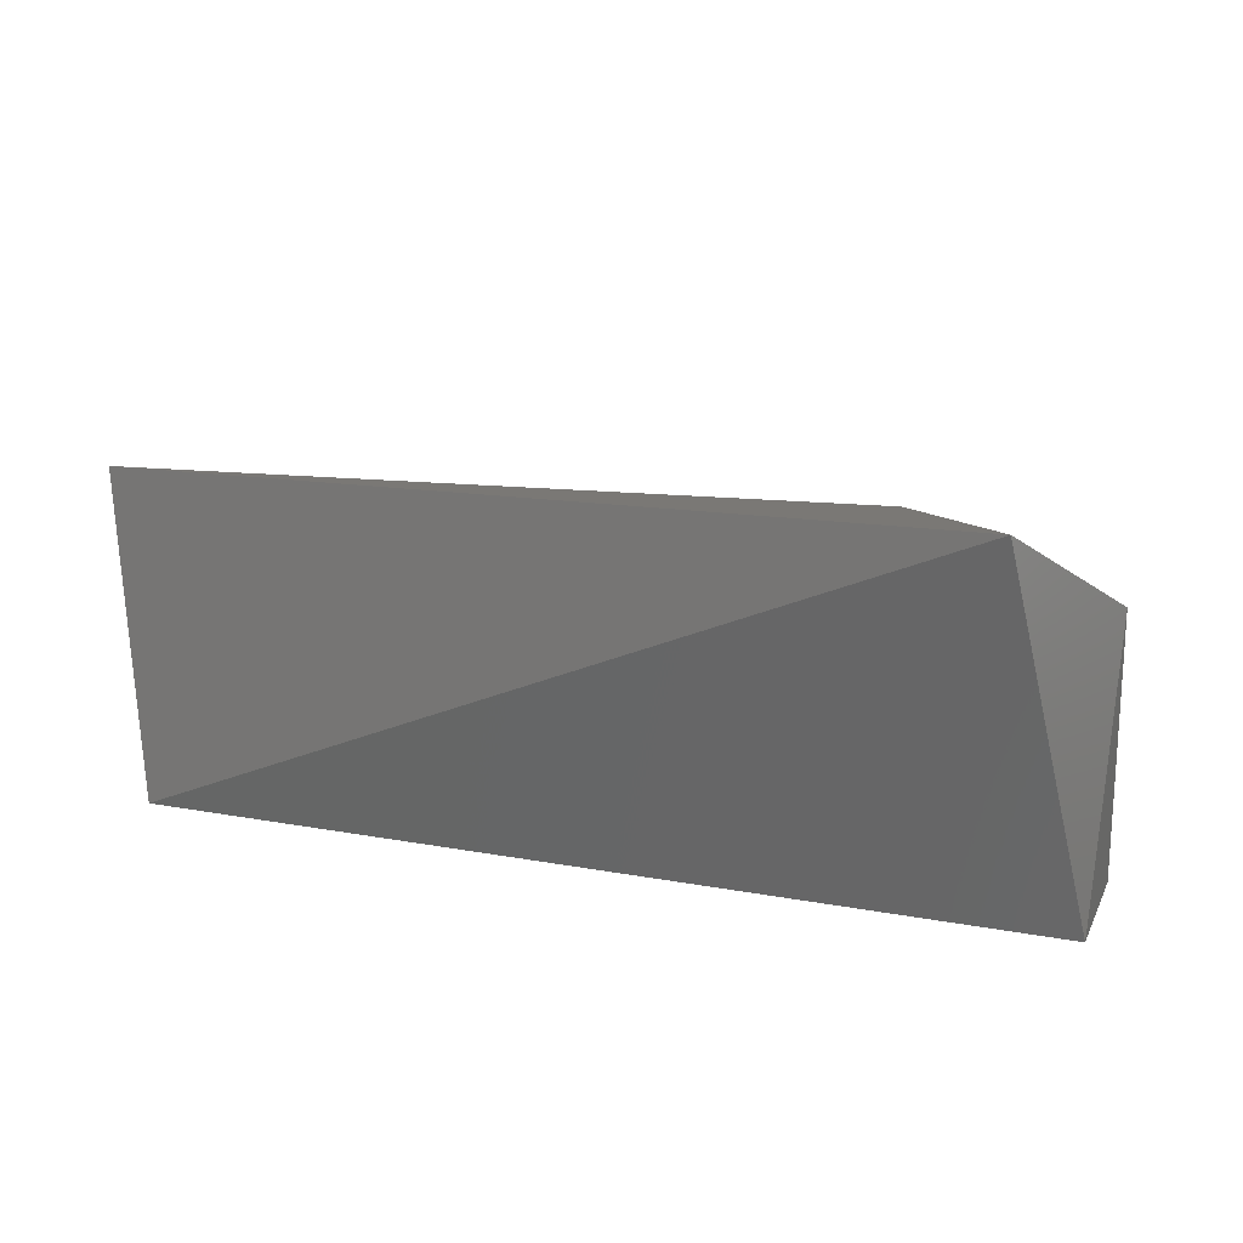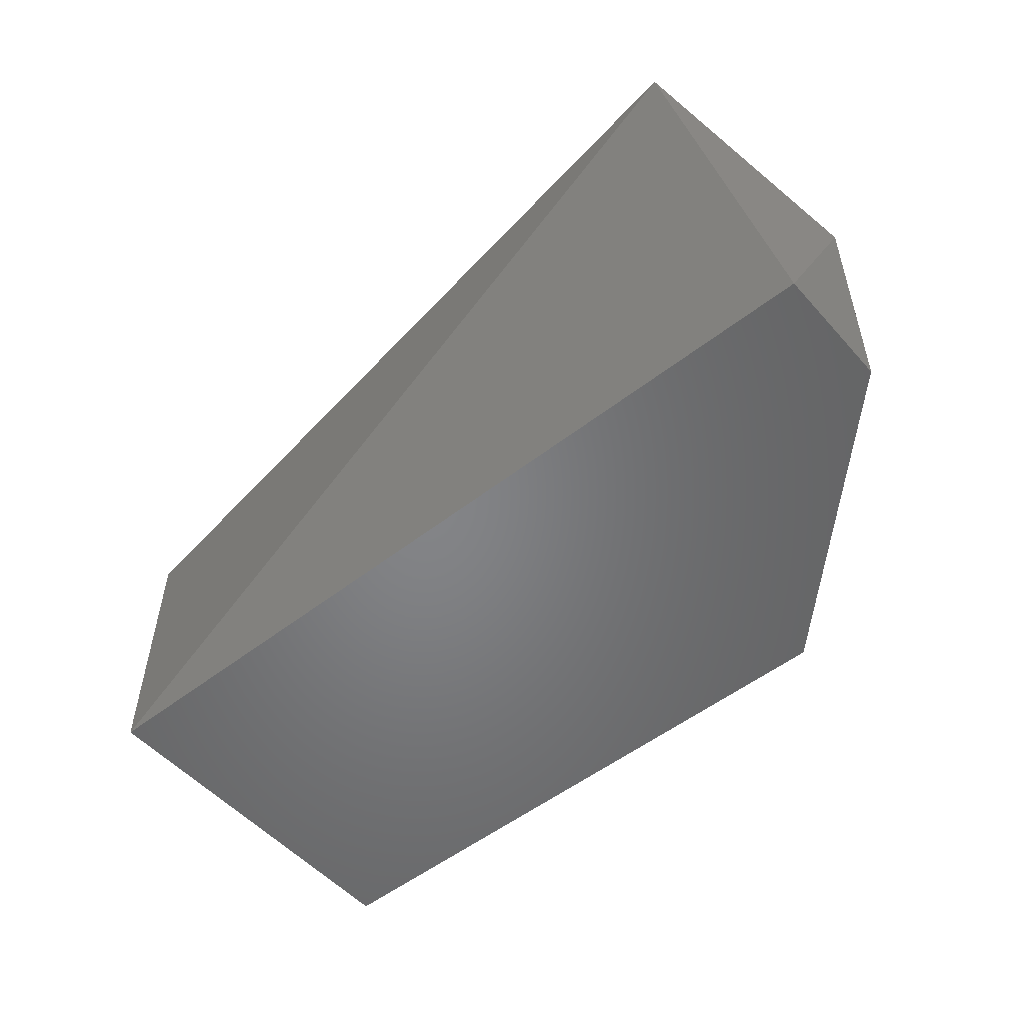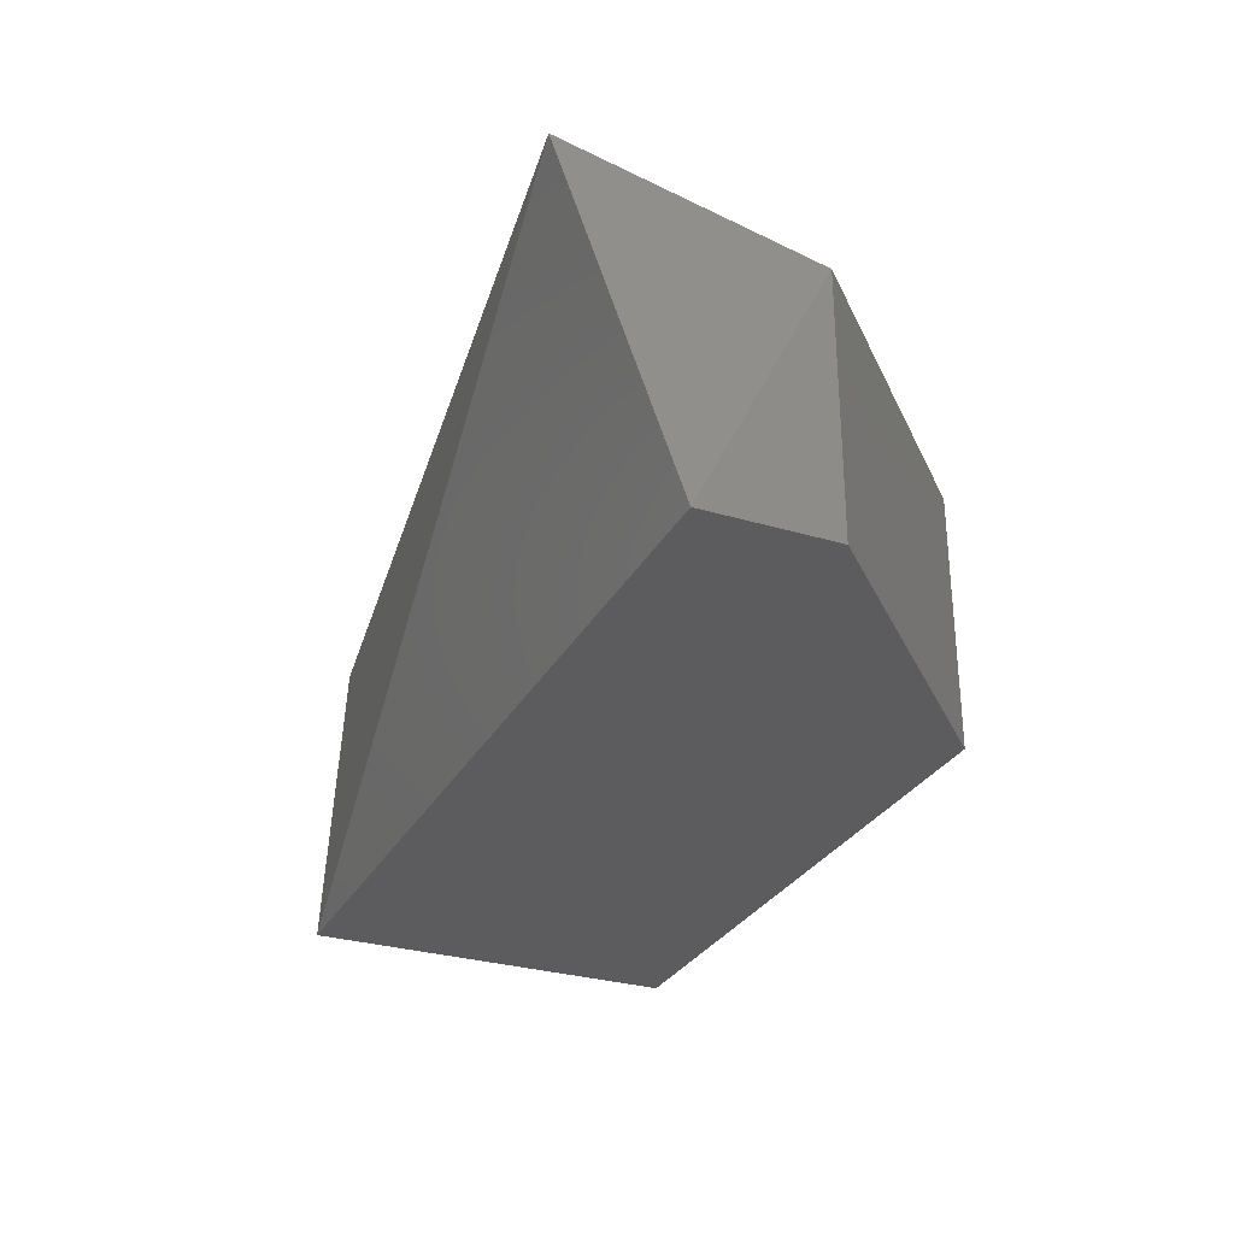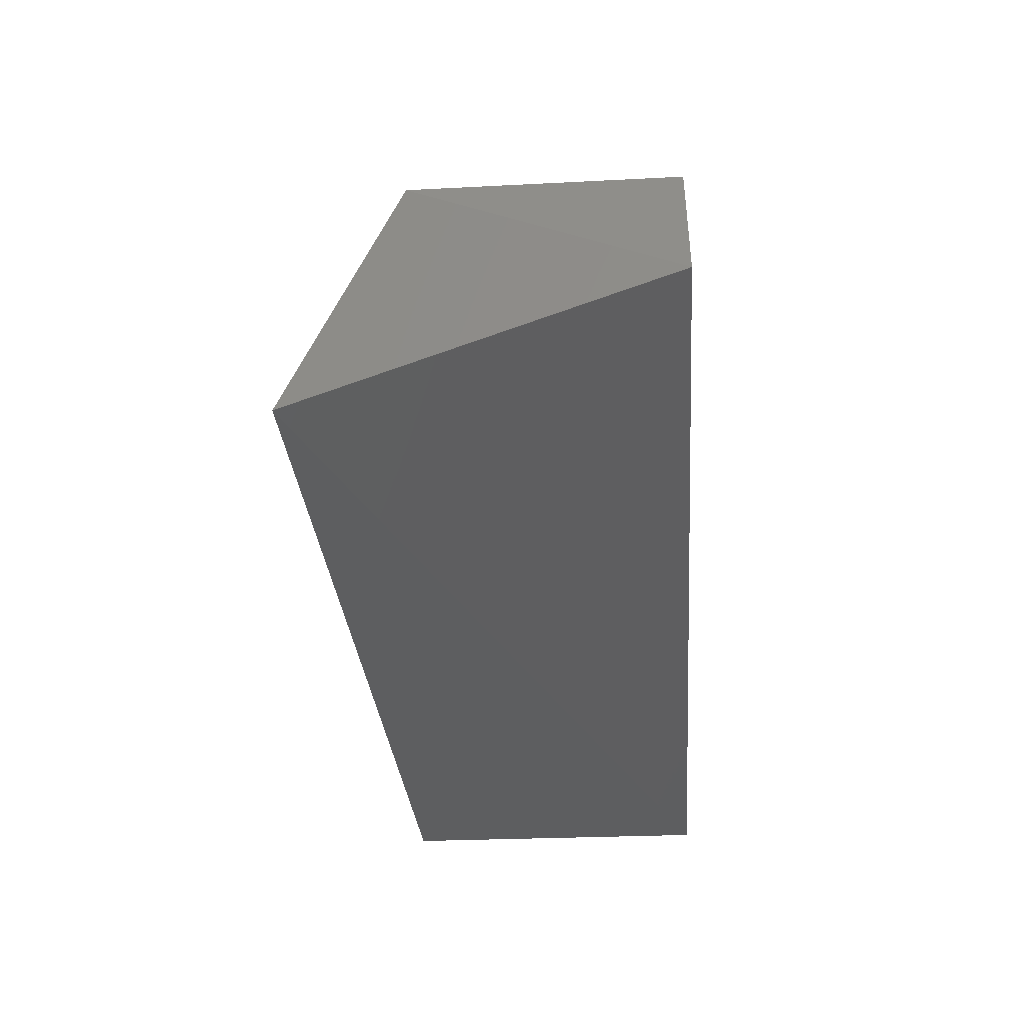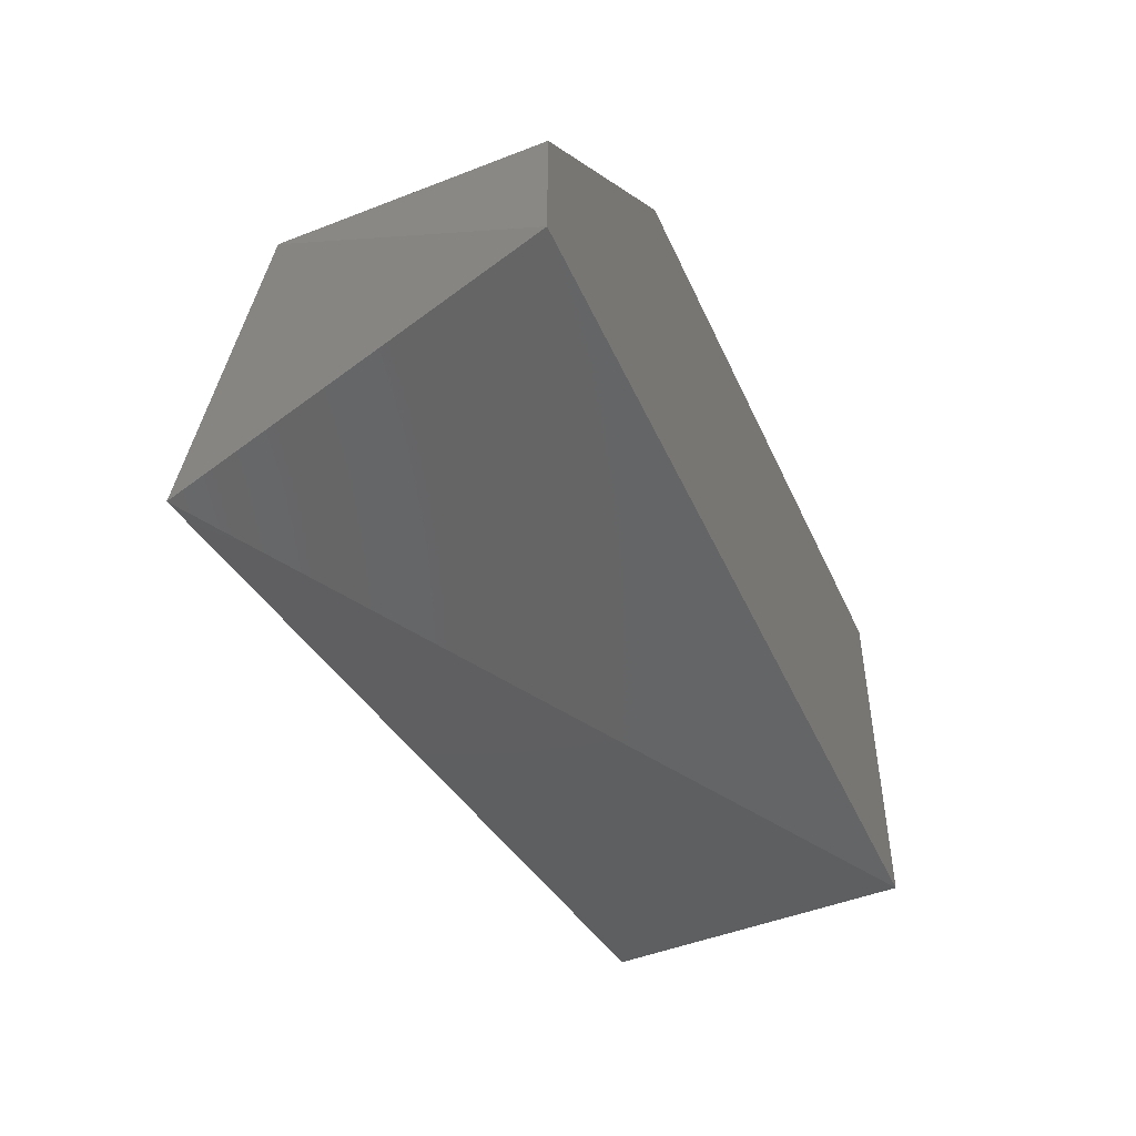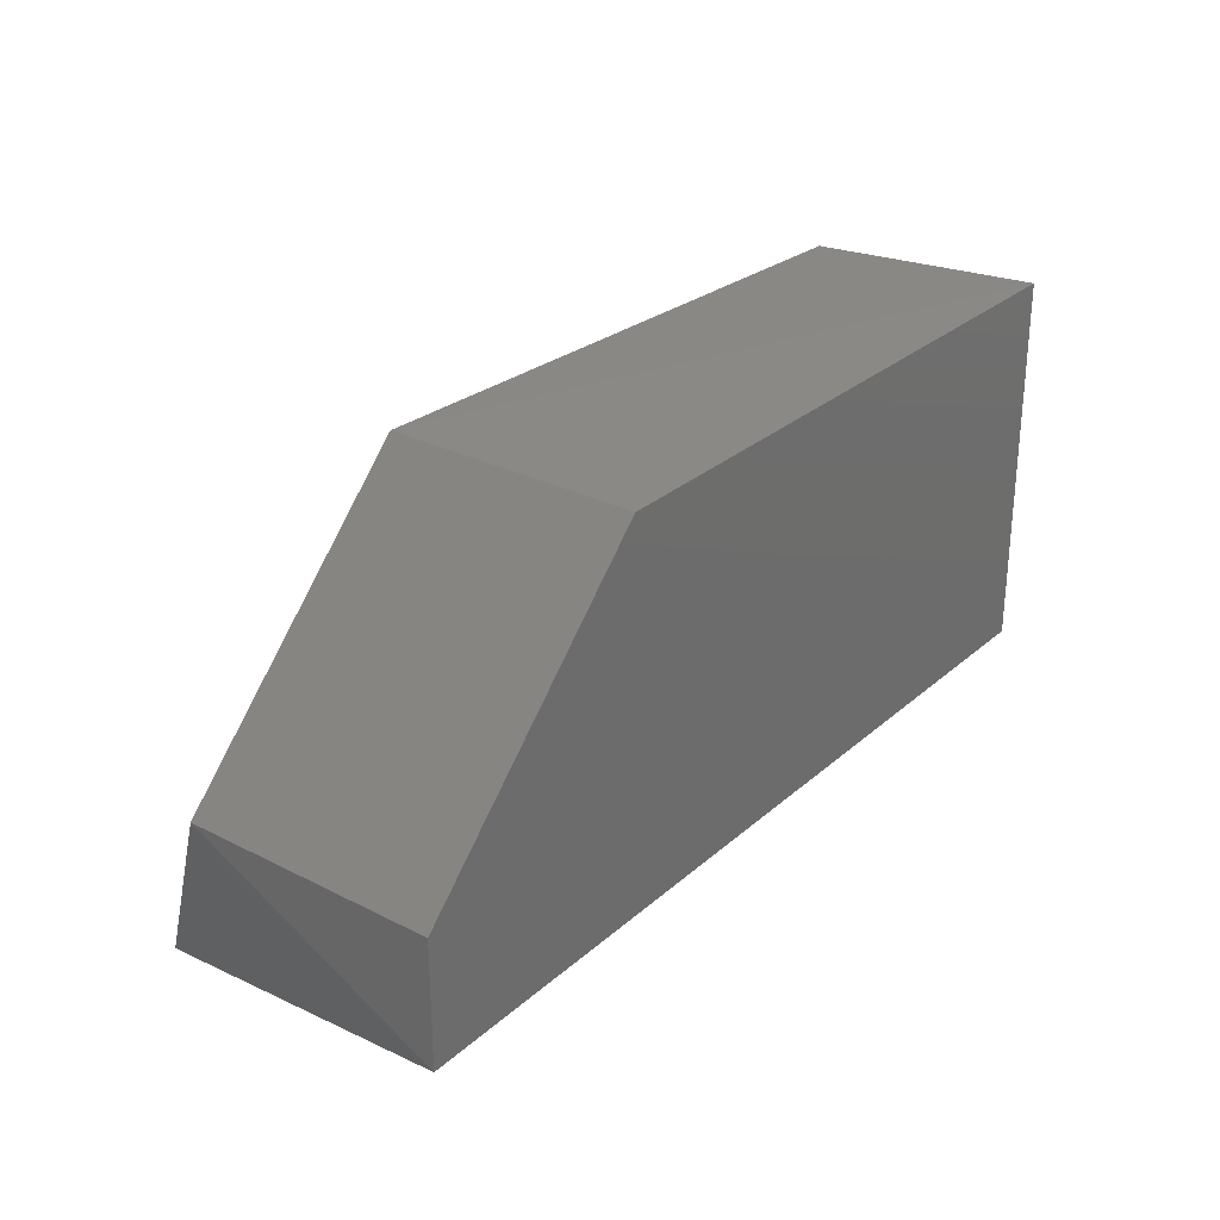
<metadata>
{"format":"stl","ext":"stl","renderer":"f3d","projection":"perspective","resolution":1024,"background":"white","views":[{"elev":18.1,"azim":19.7,"up":"+Z"},{"elev":-52.0,"azim":40.2,"up":"+Z"},{"elev":-29.7,"azim":66.2,"up":"+Z"},{"elev":-42.7,"azim":93.5,"up":"+Y"},{"elev":-47.5,"azim":113.7,"up":"+Y"},{"elev":28.3,"azim":127.6,"up":"+Y"}]}
</metadata>
<code>
# stl→obj: 10 verts, 16 faces
v -1.024 1.538 9.473
v -1.024 2.547 11.49
v -1.542 0.837 12.41
v -3.041 4.564 9.473
v -8.084 4.564 9.473
v -8.359 1.749 12.03
v -7.916 4.517 11.31
v -3.041 4.564 11.49
v -1.024 2.547 9.473
v -8.084 1.538 9.473
f 1 2 3
f 4 1 5
f 6 7 5
f 8 3 2
f 8 6 3
f 8 7 6
f 8 2 4
f 8 4 5
f 8 5 7
f 9 4 2
f 9 2 1
f 9 1 4
f 10 1 3
f 10 3 6
f 10 6 5
f 10 5 1

</code>
